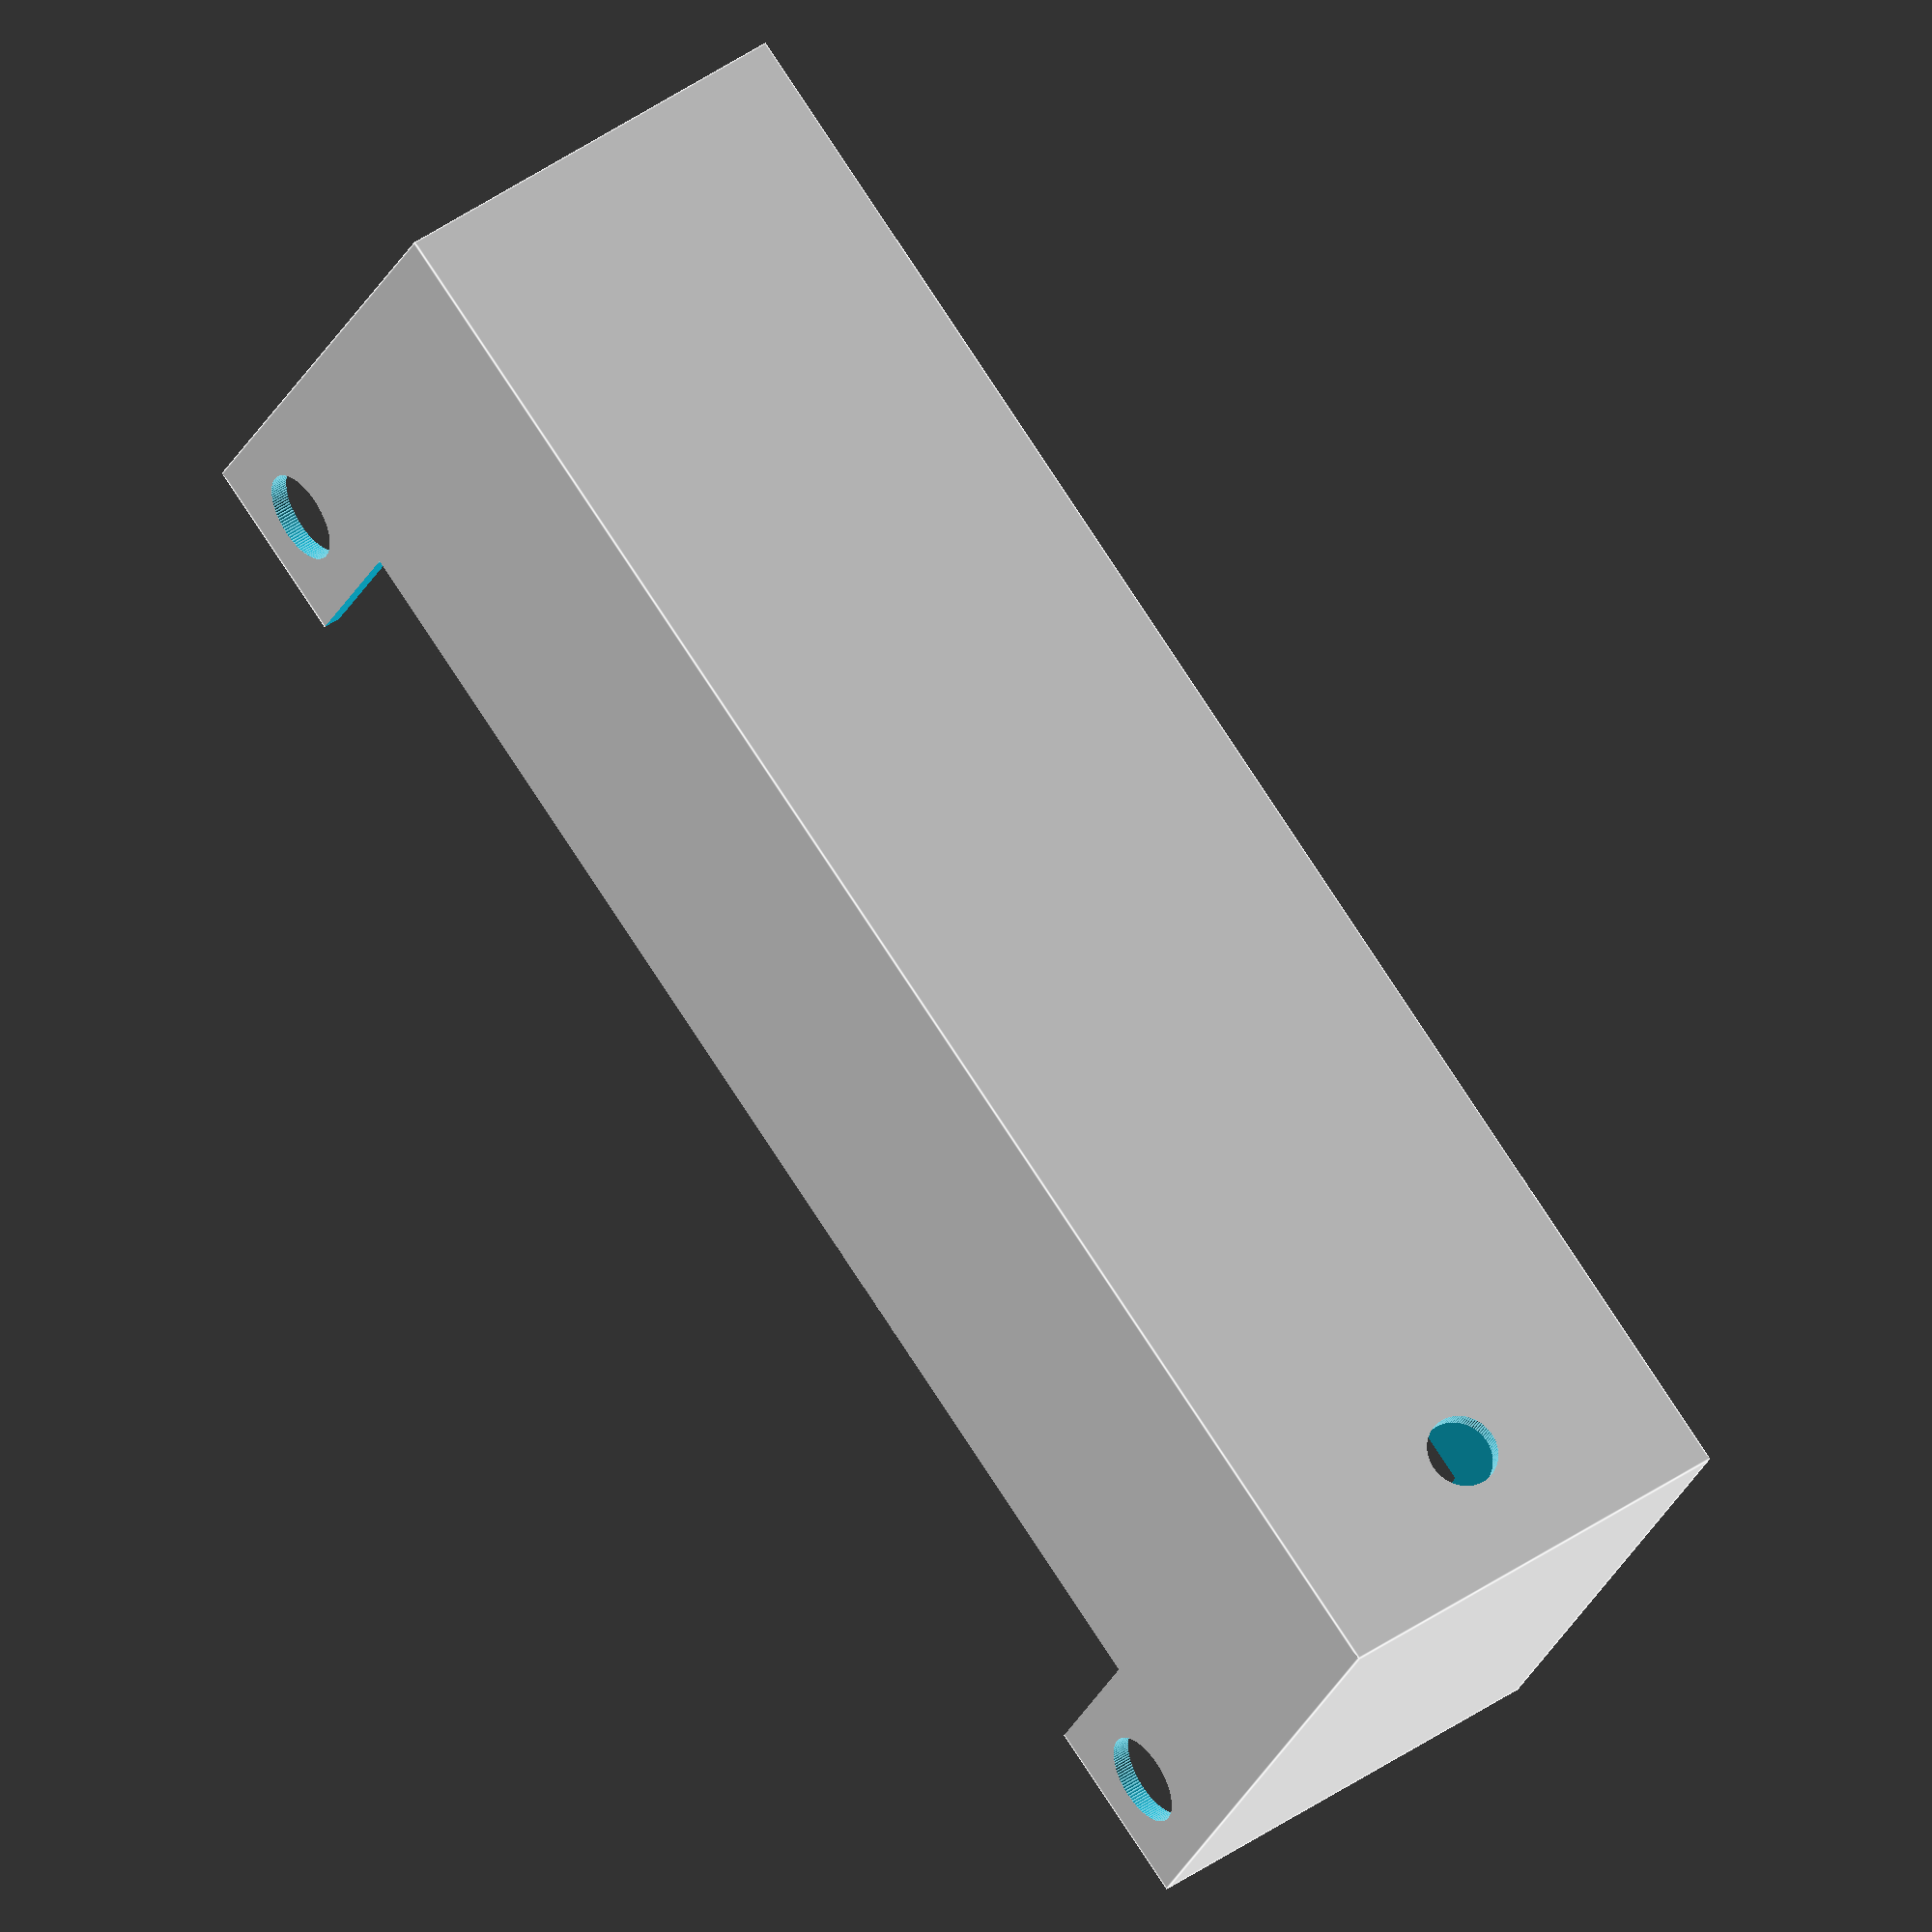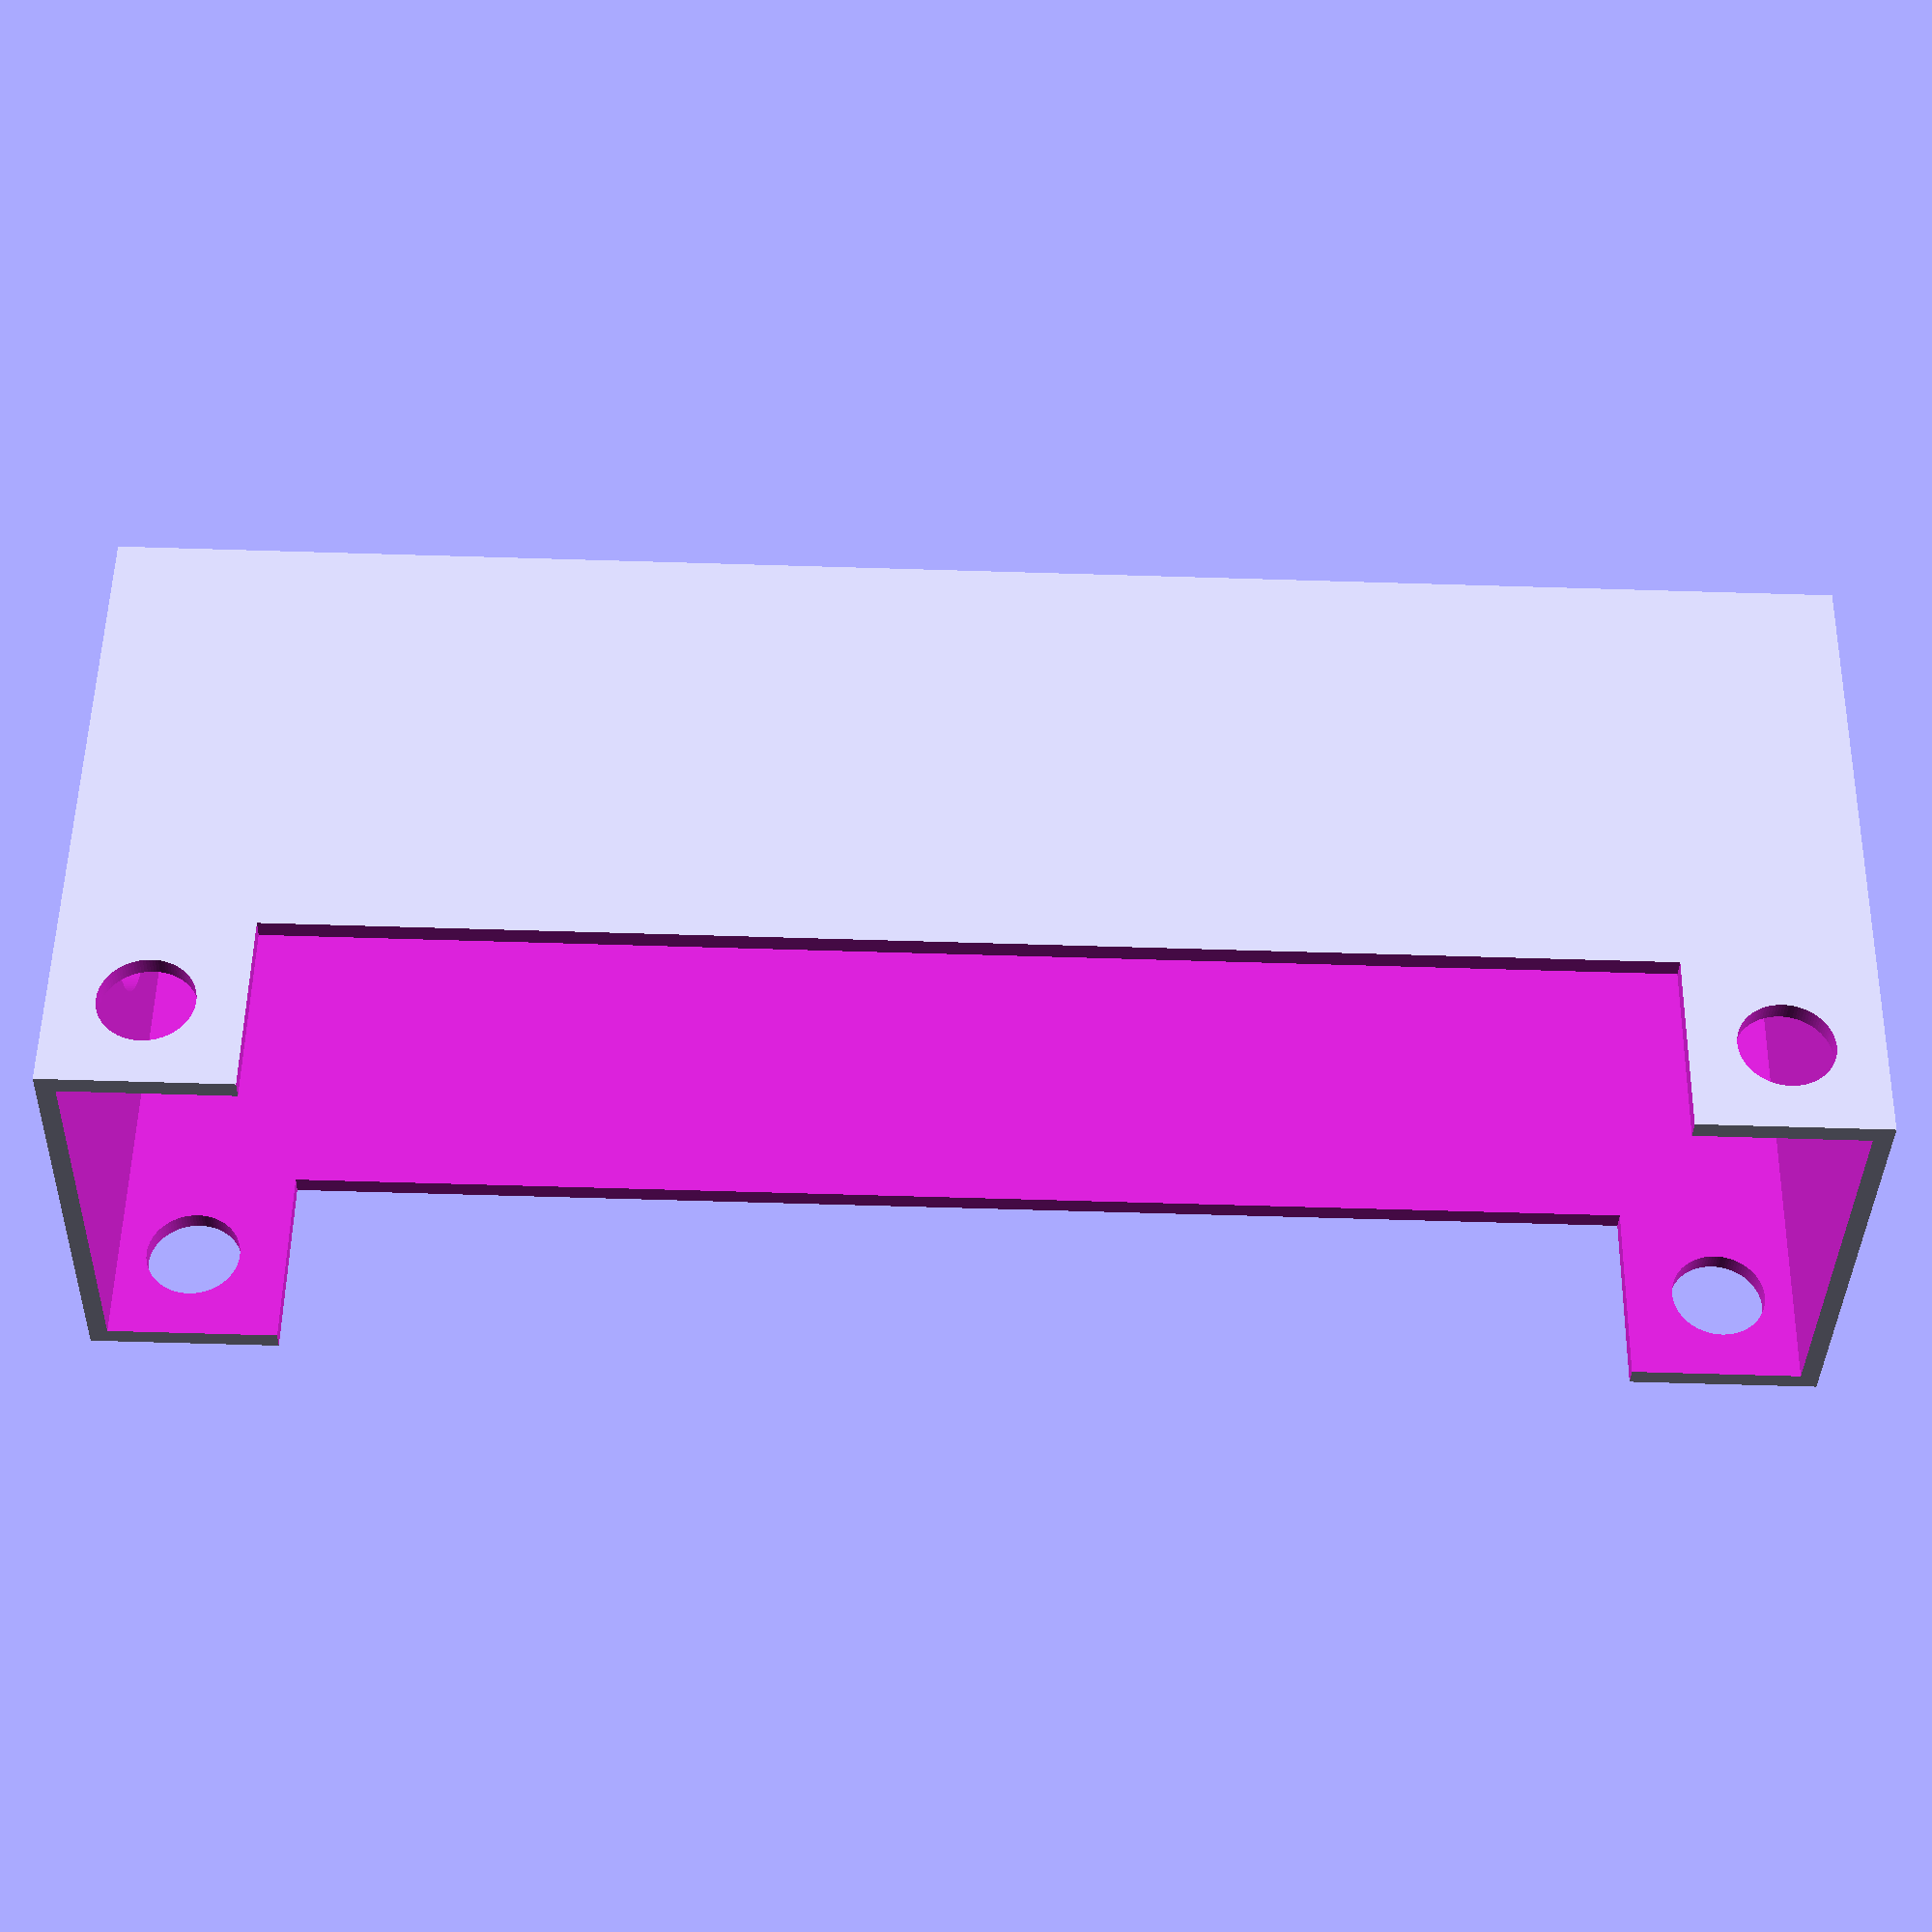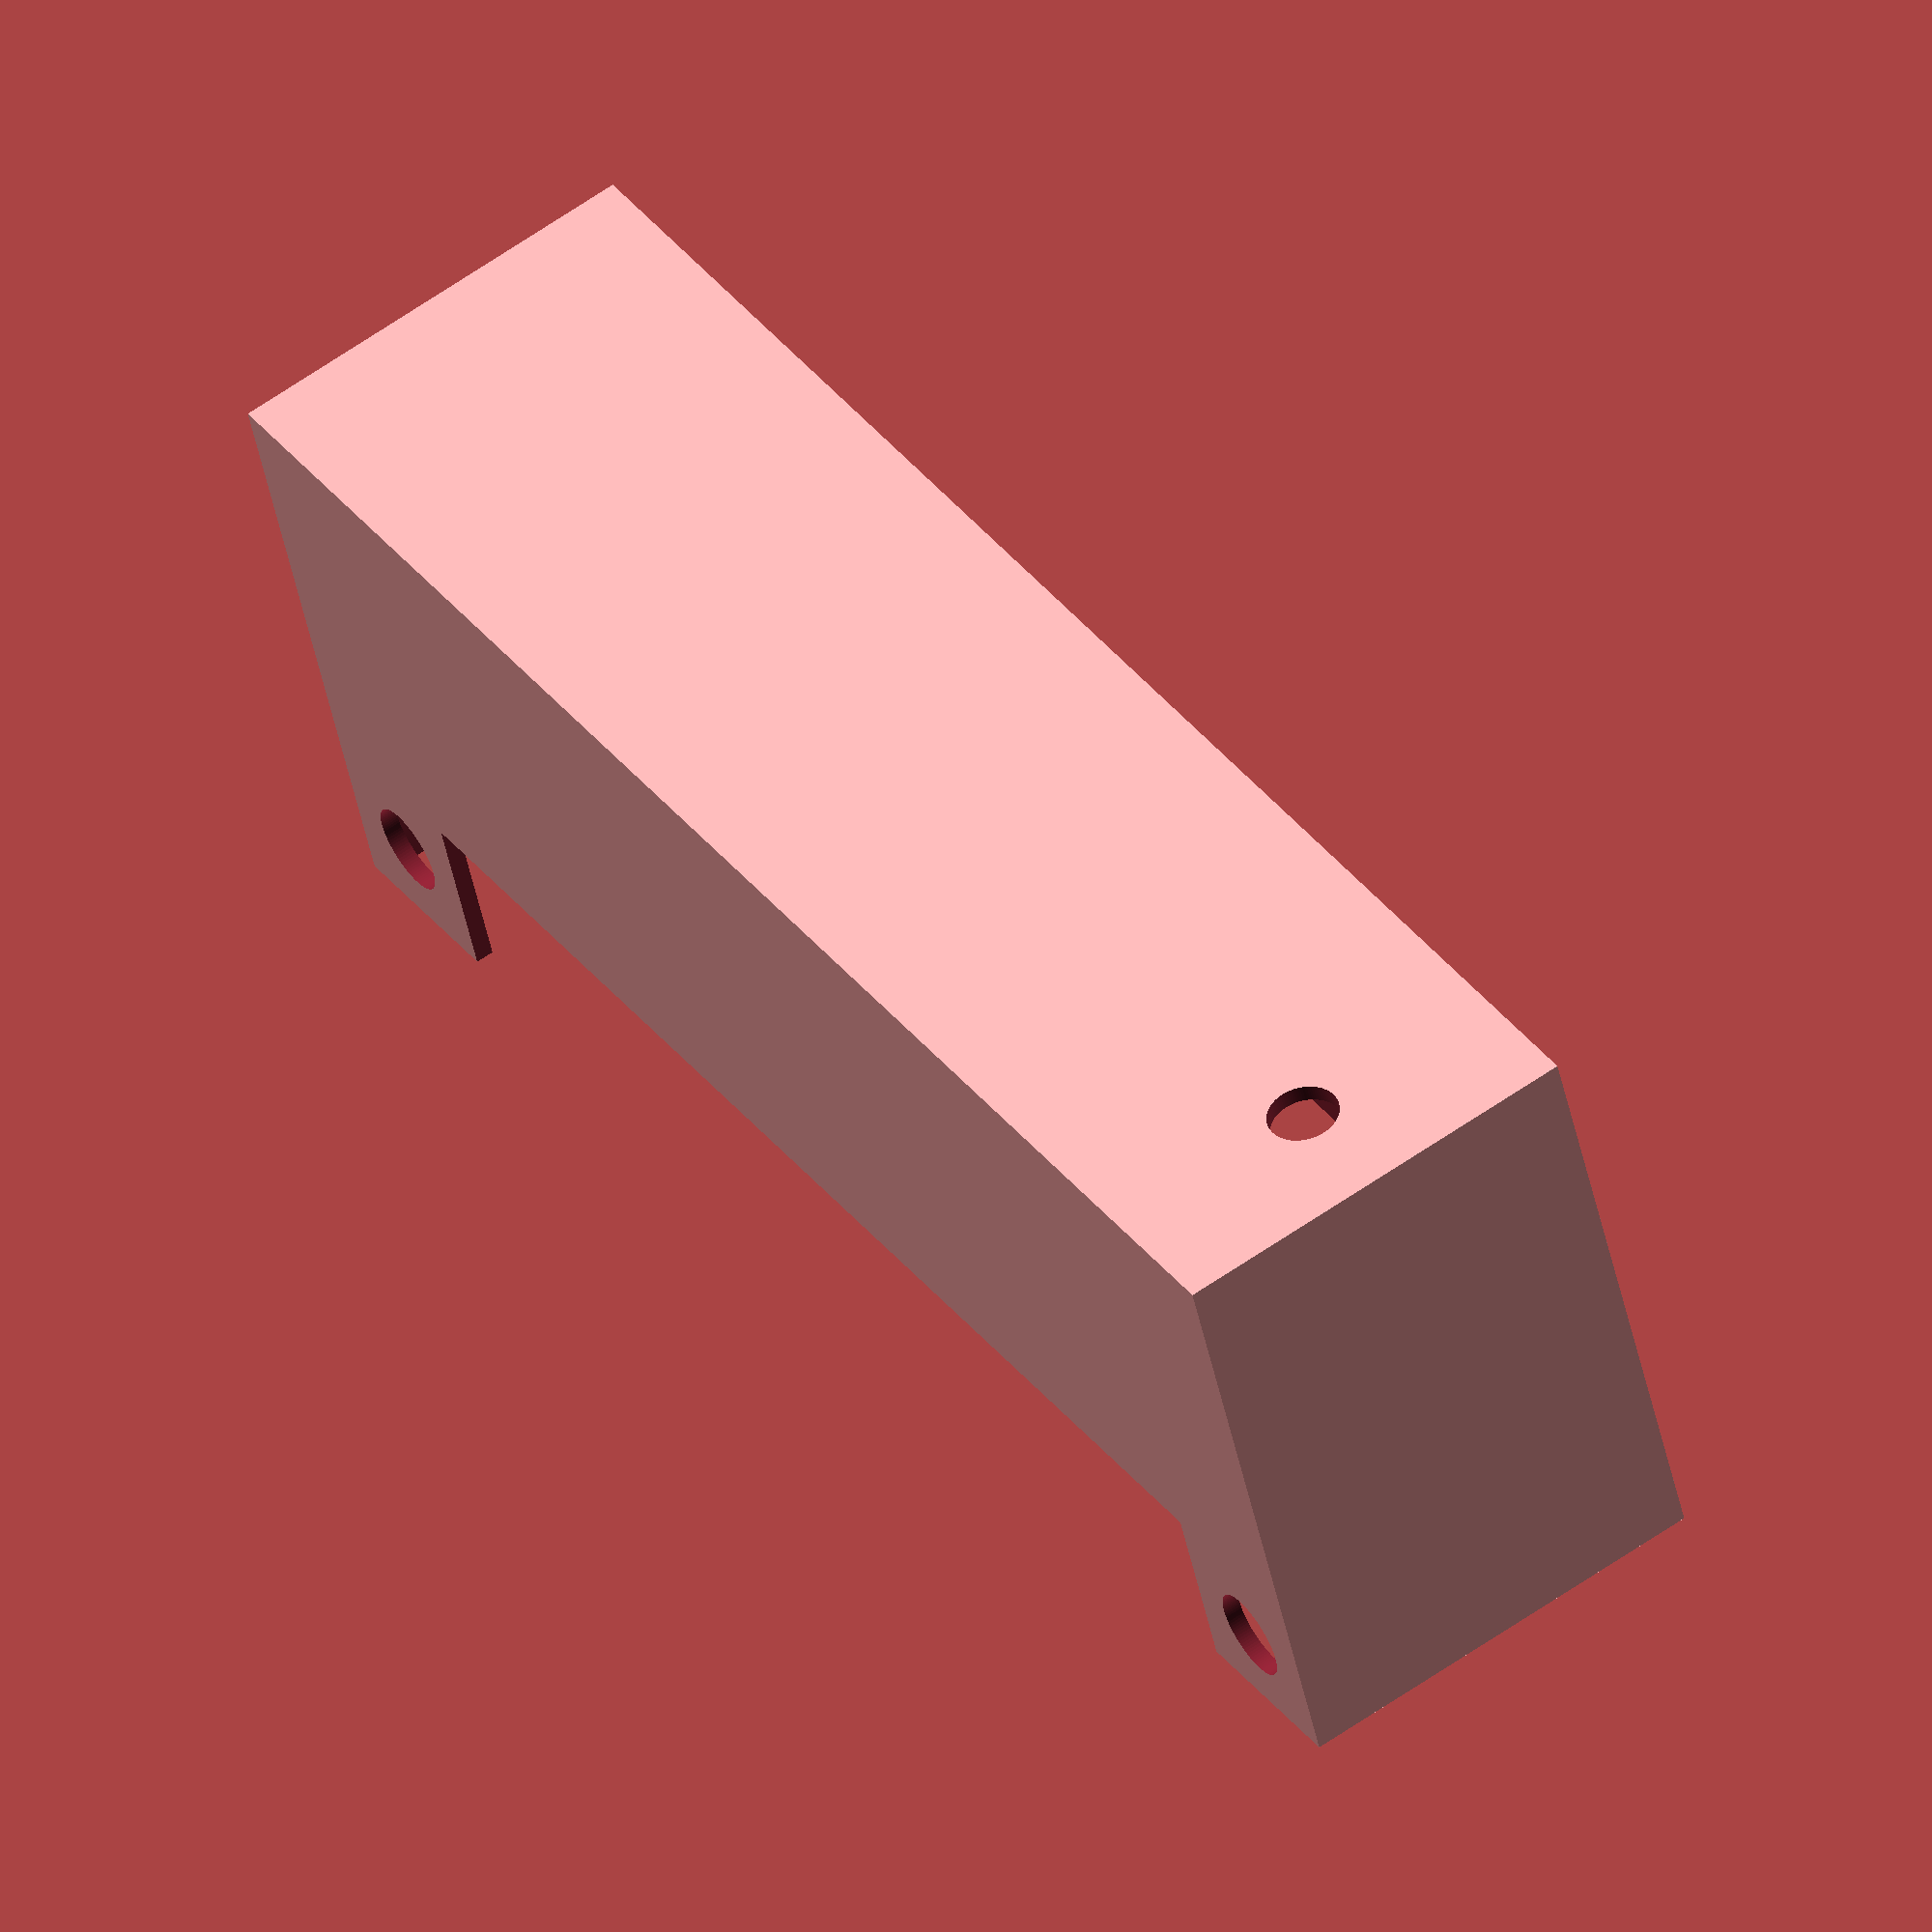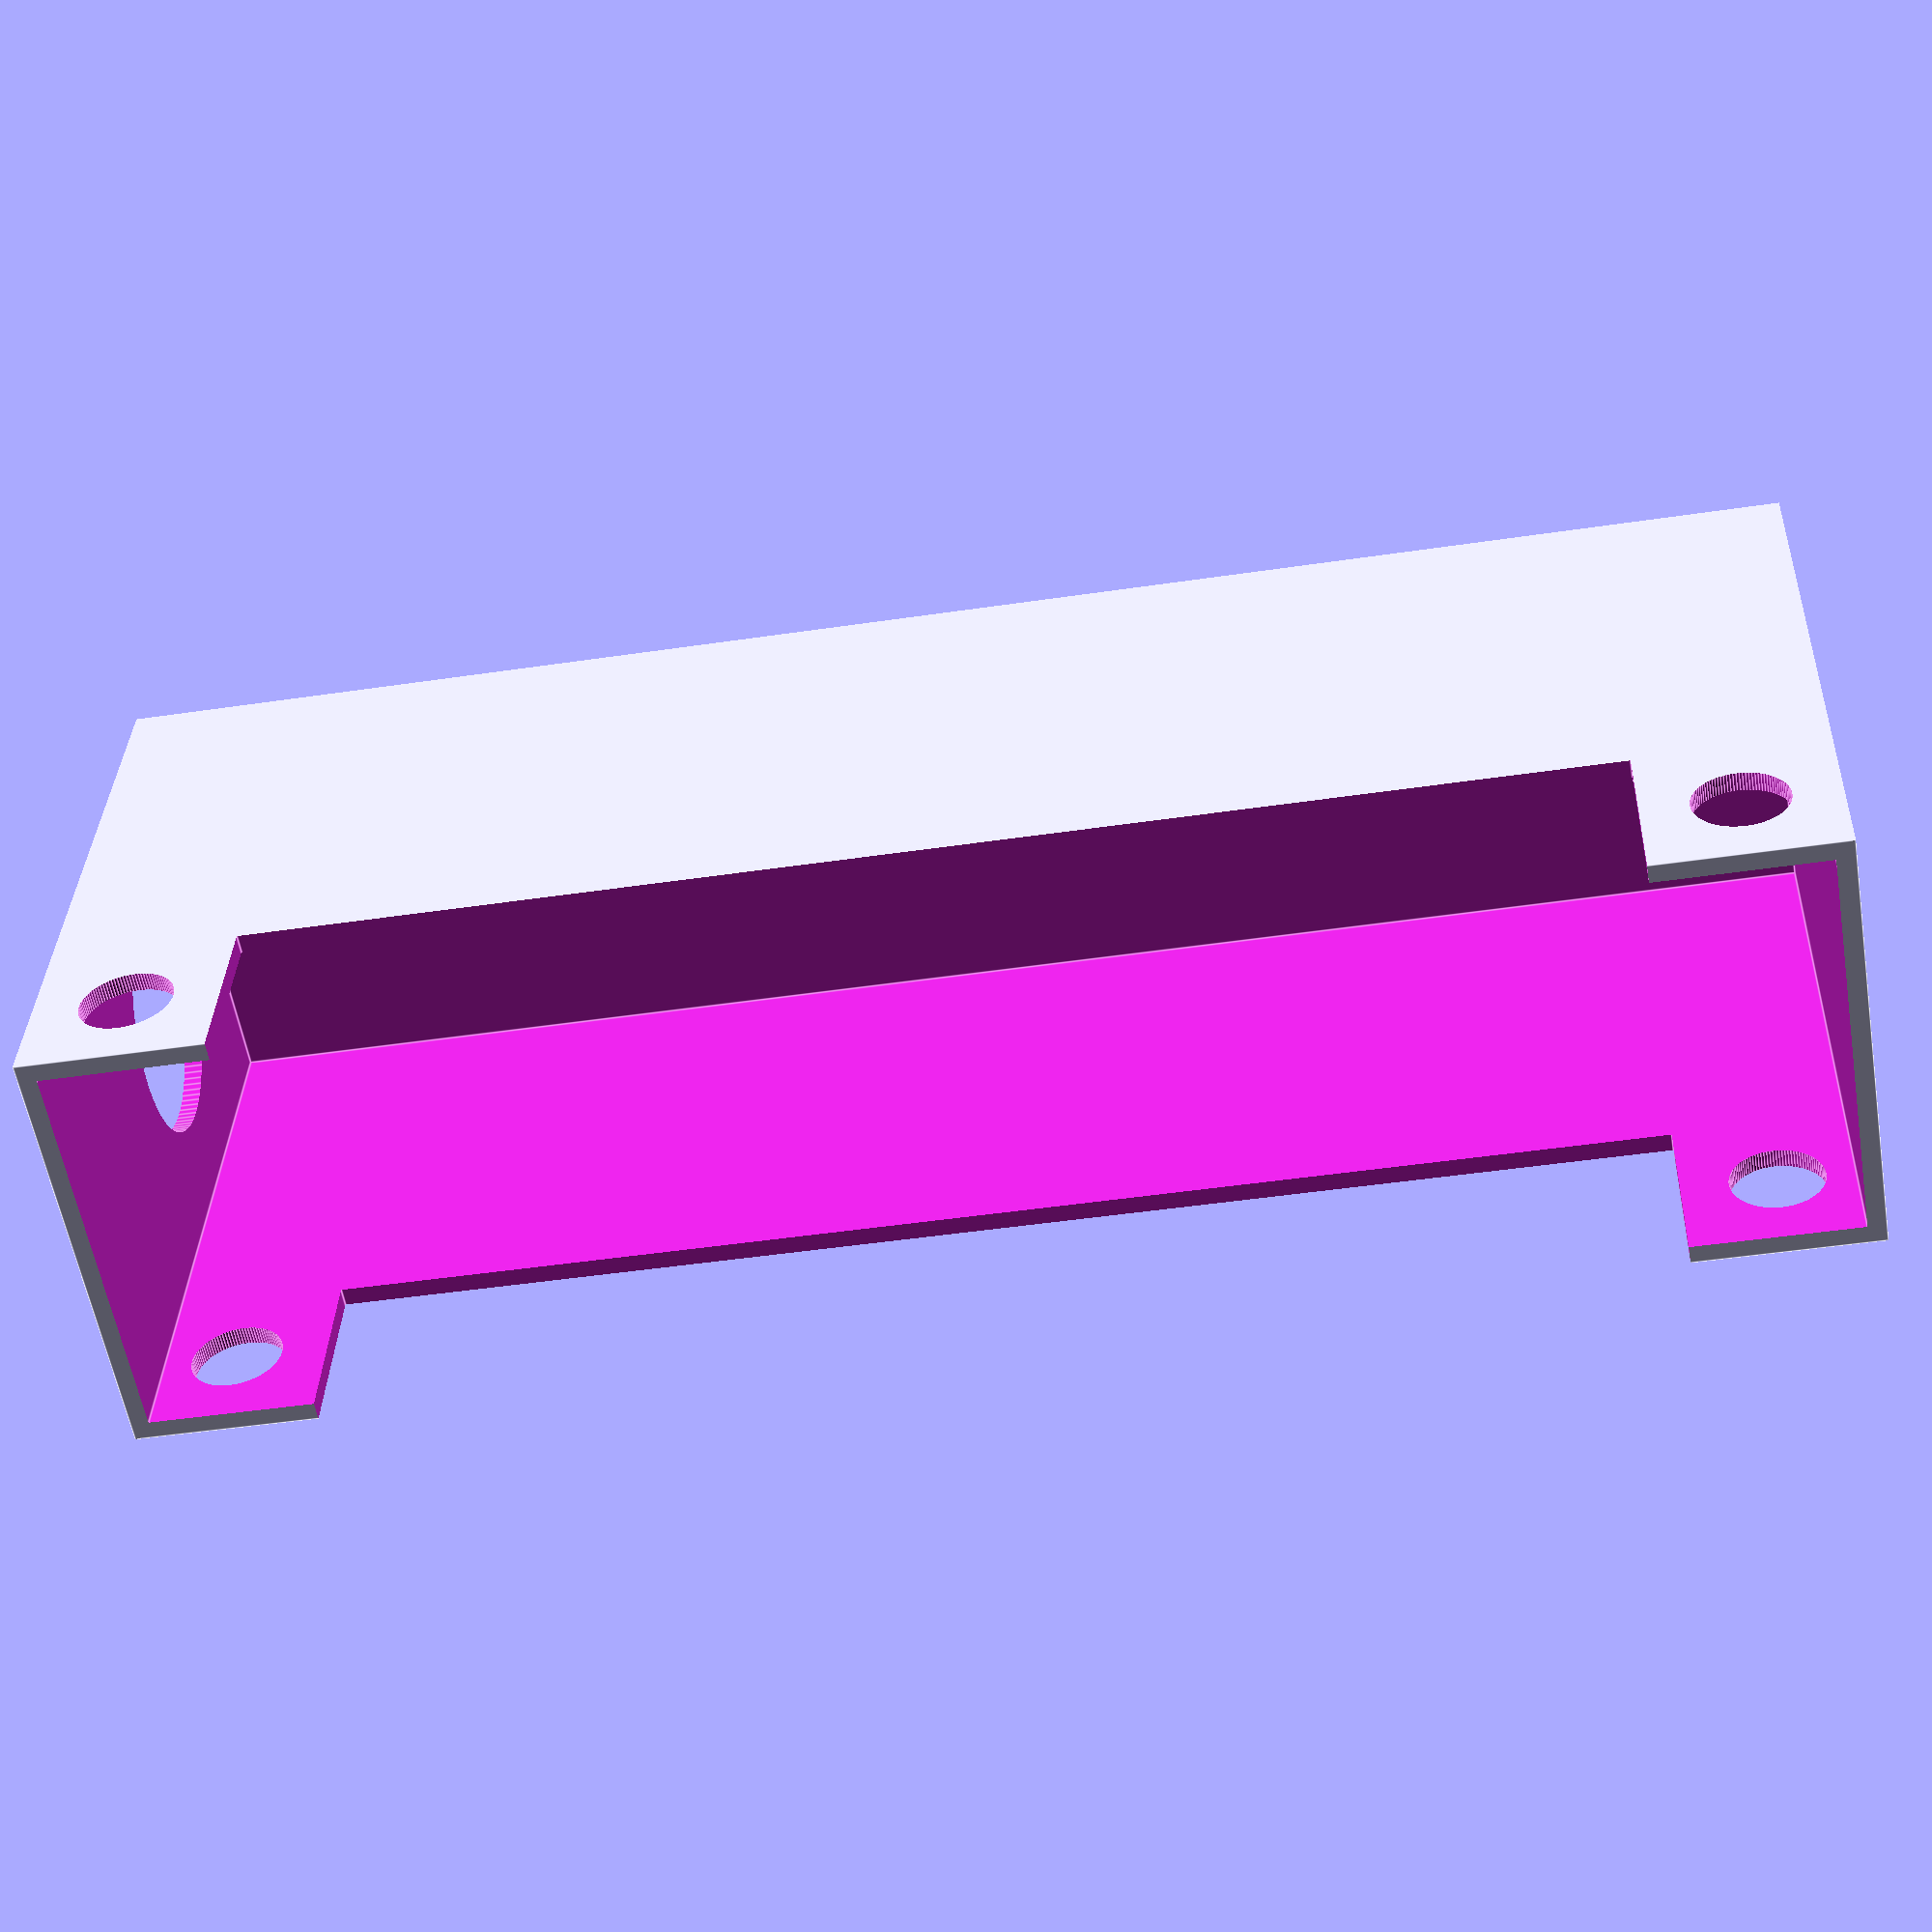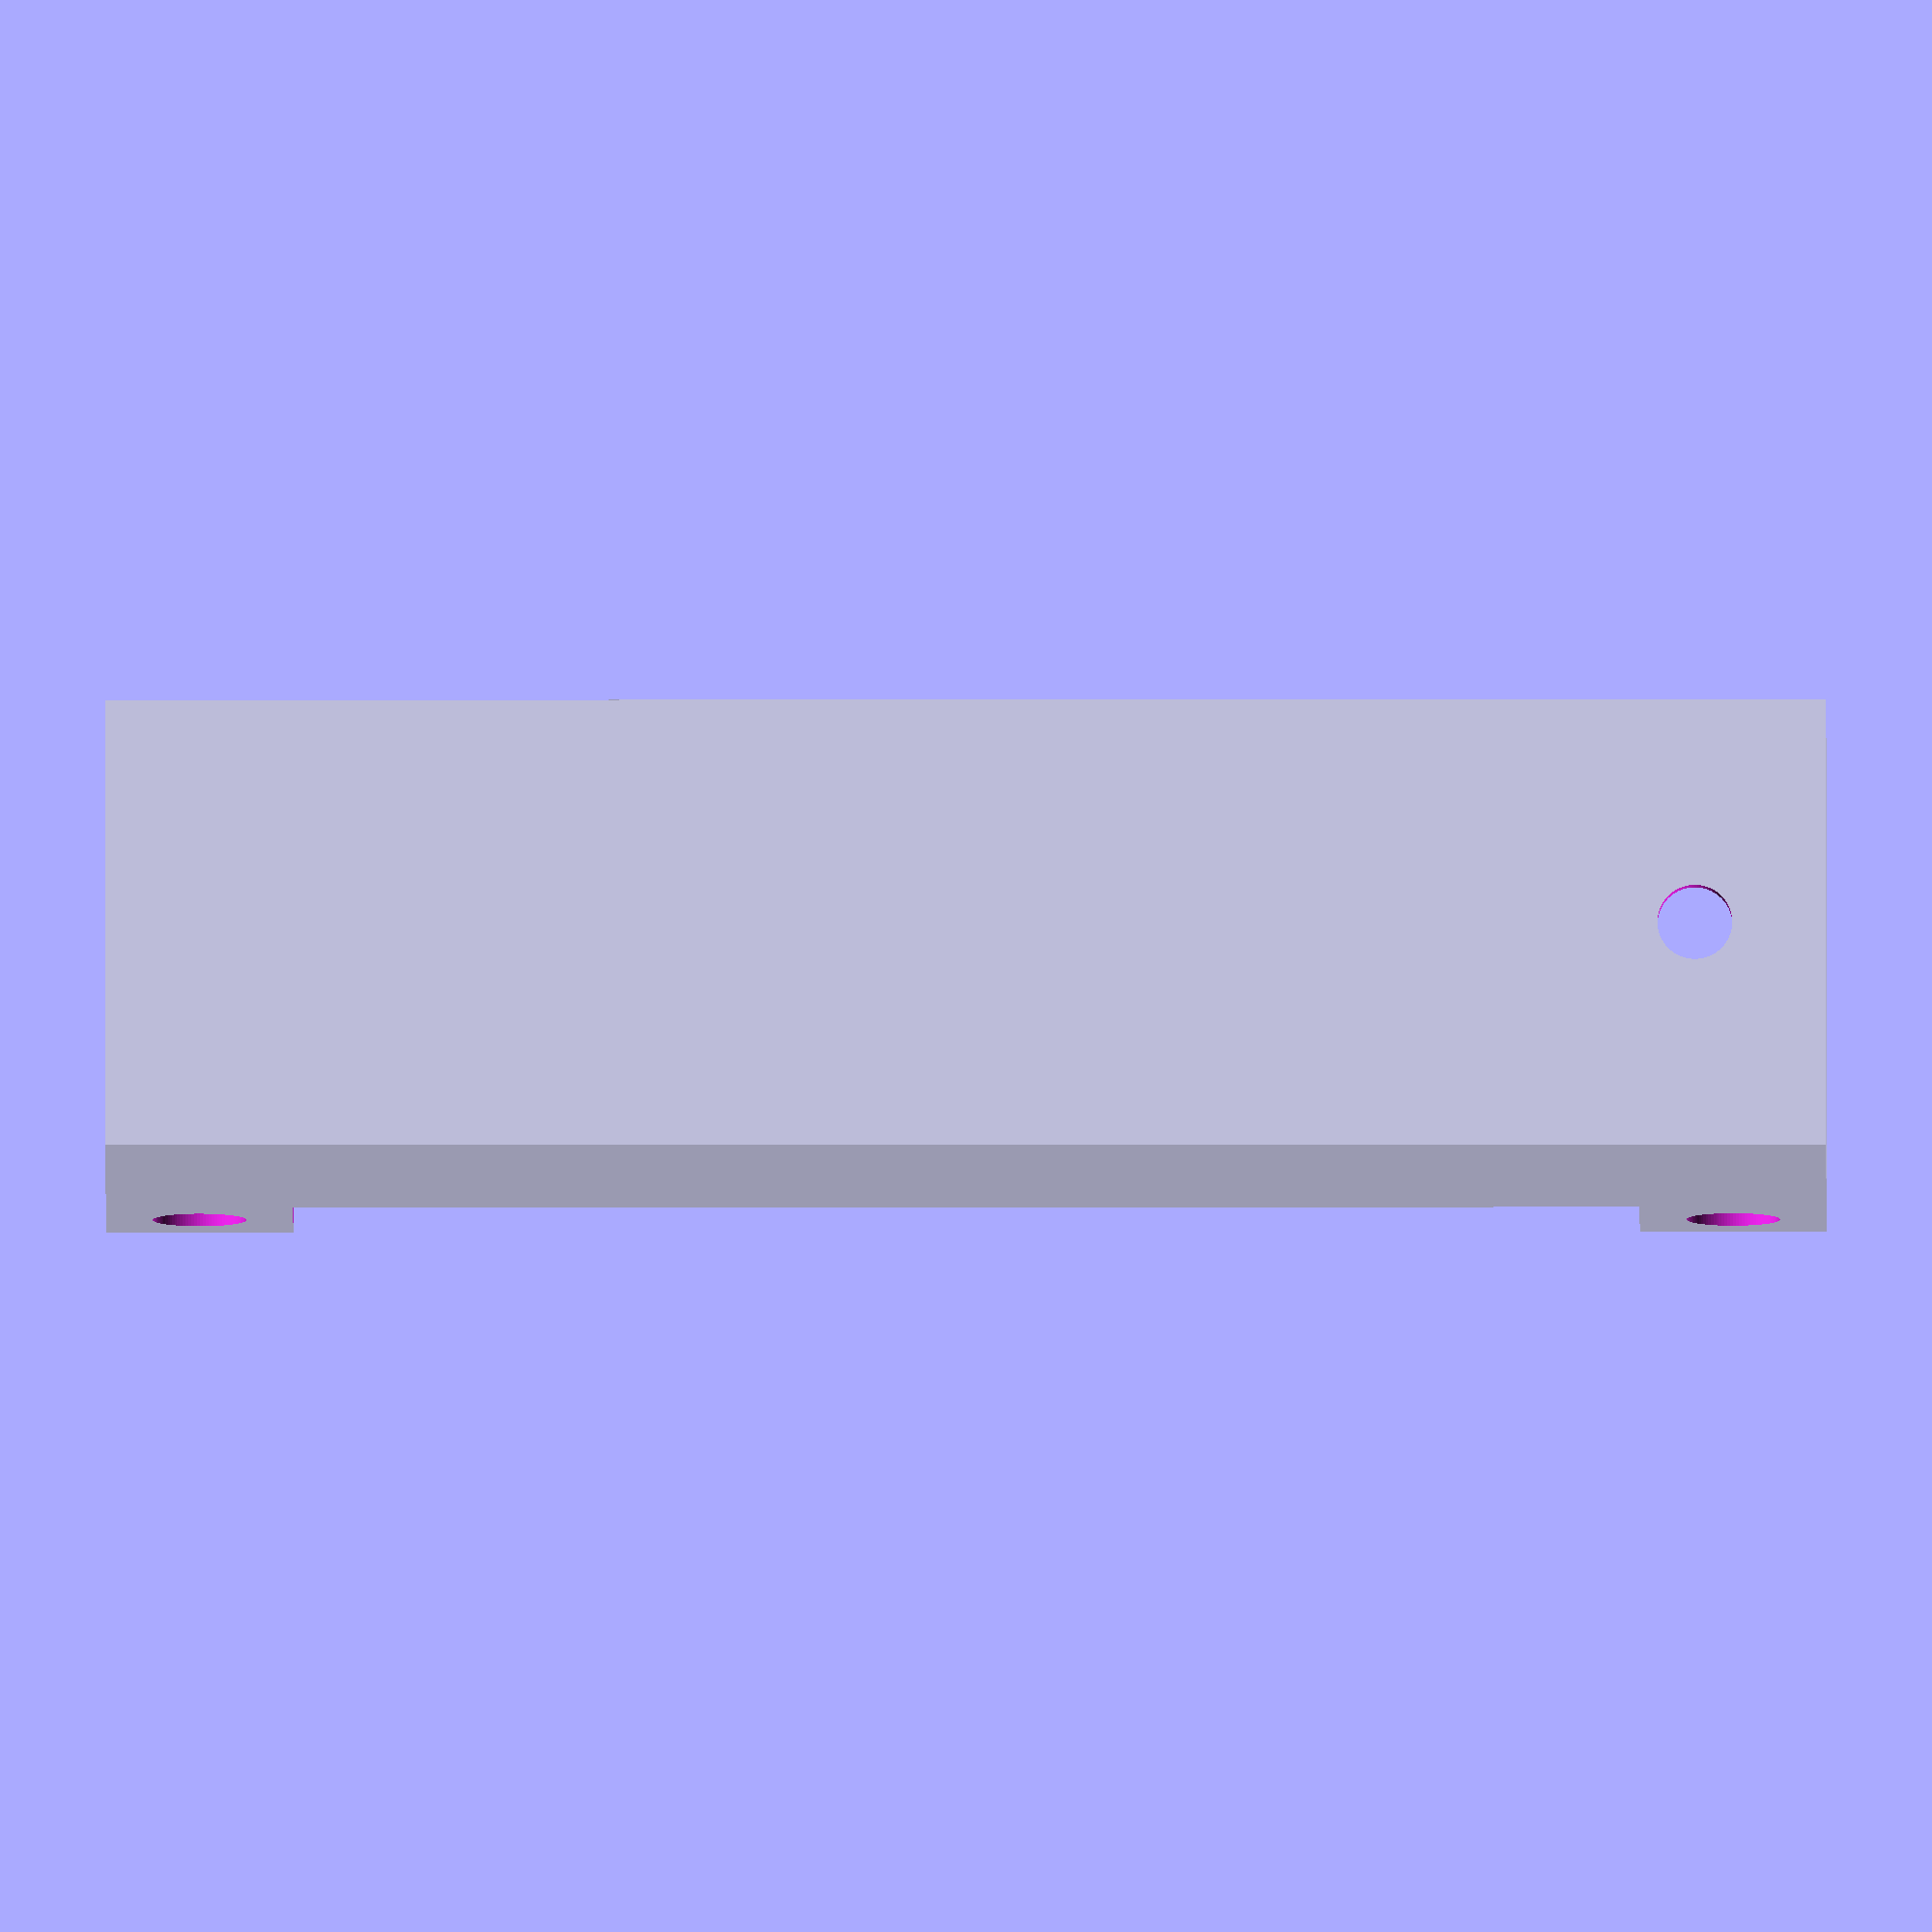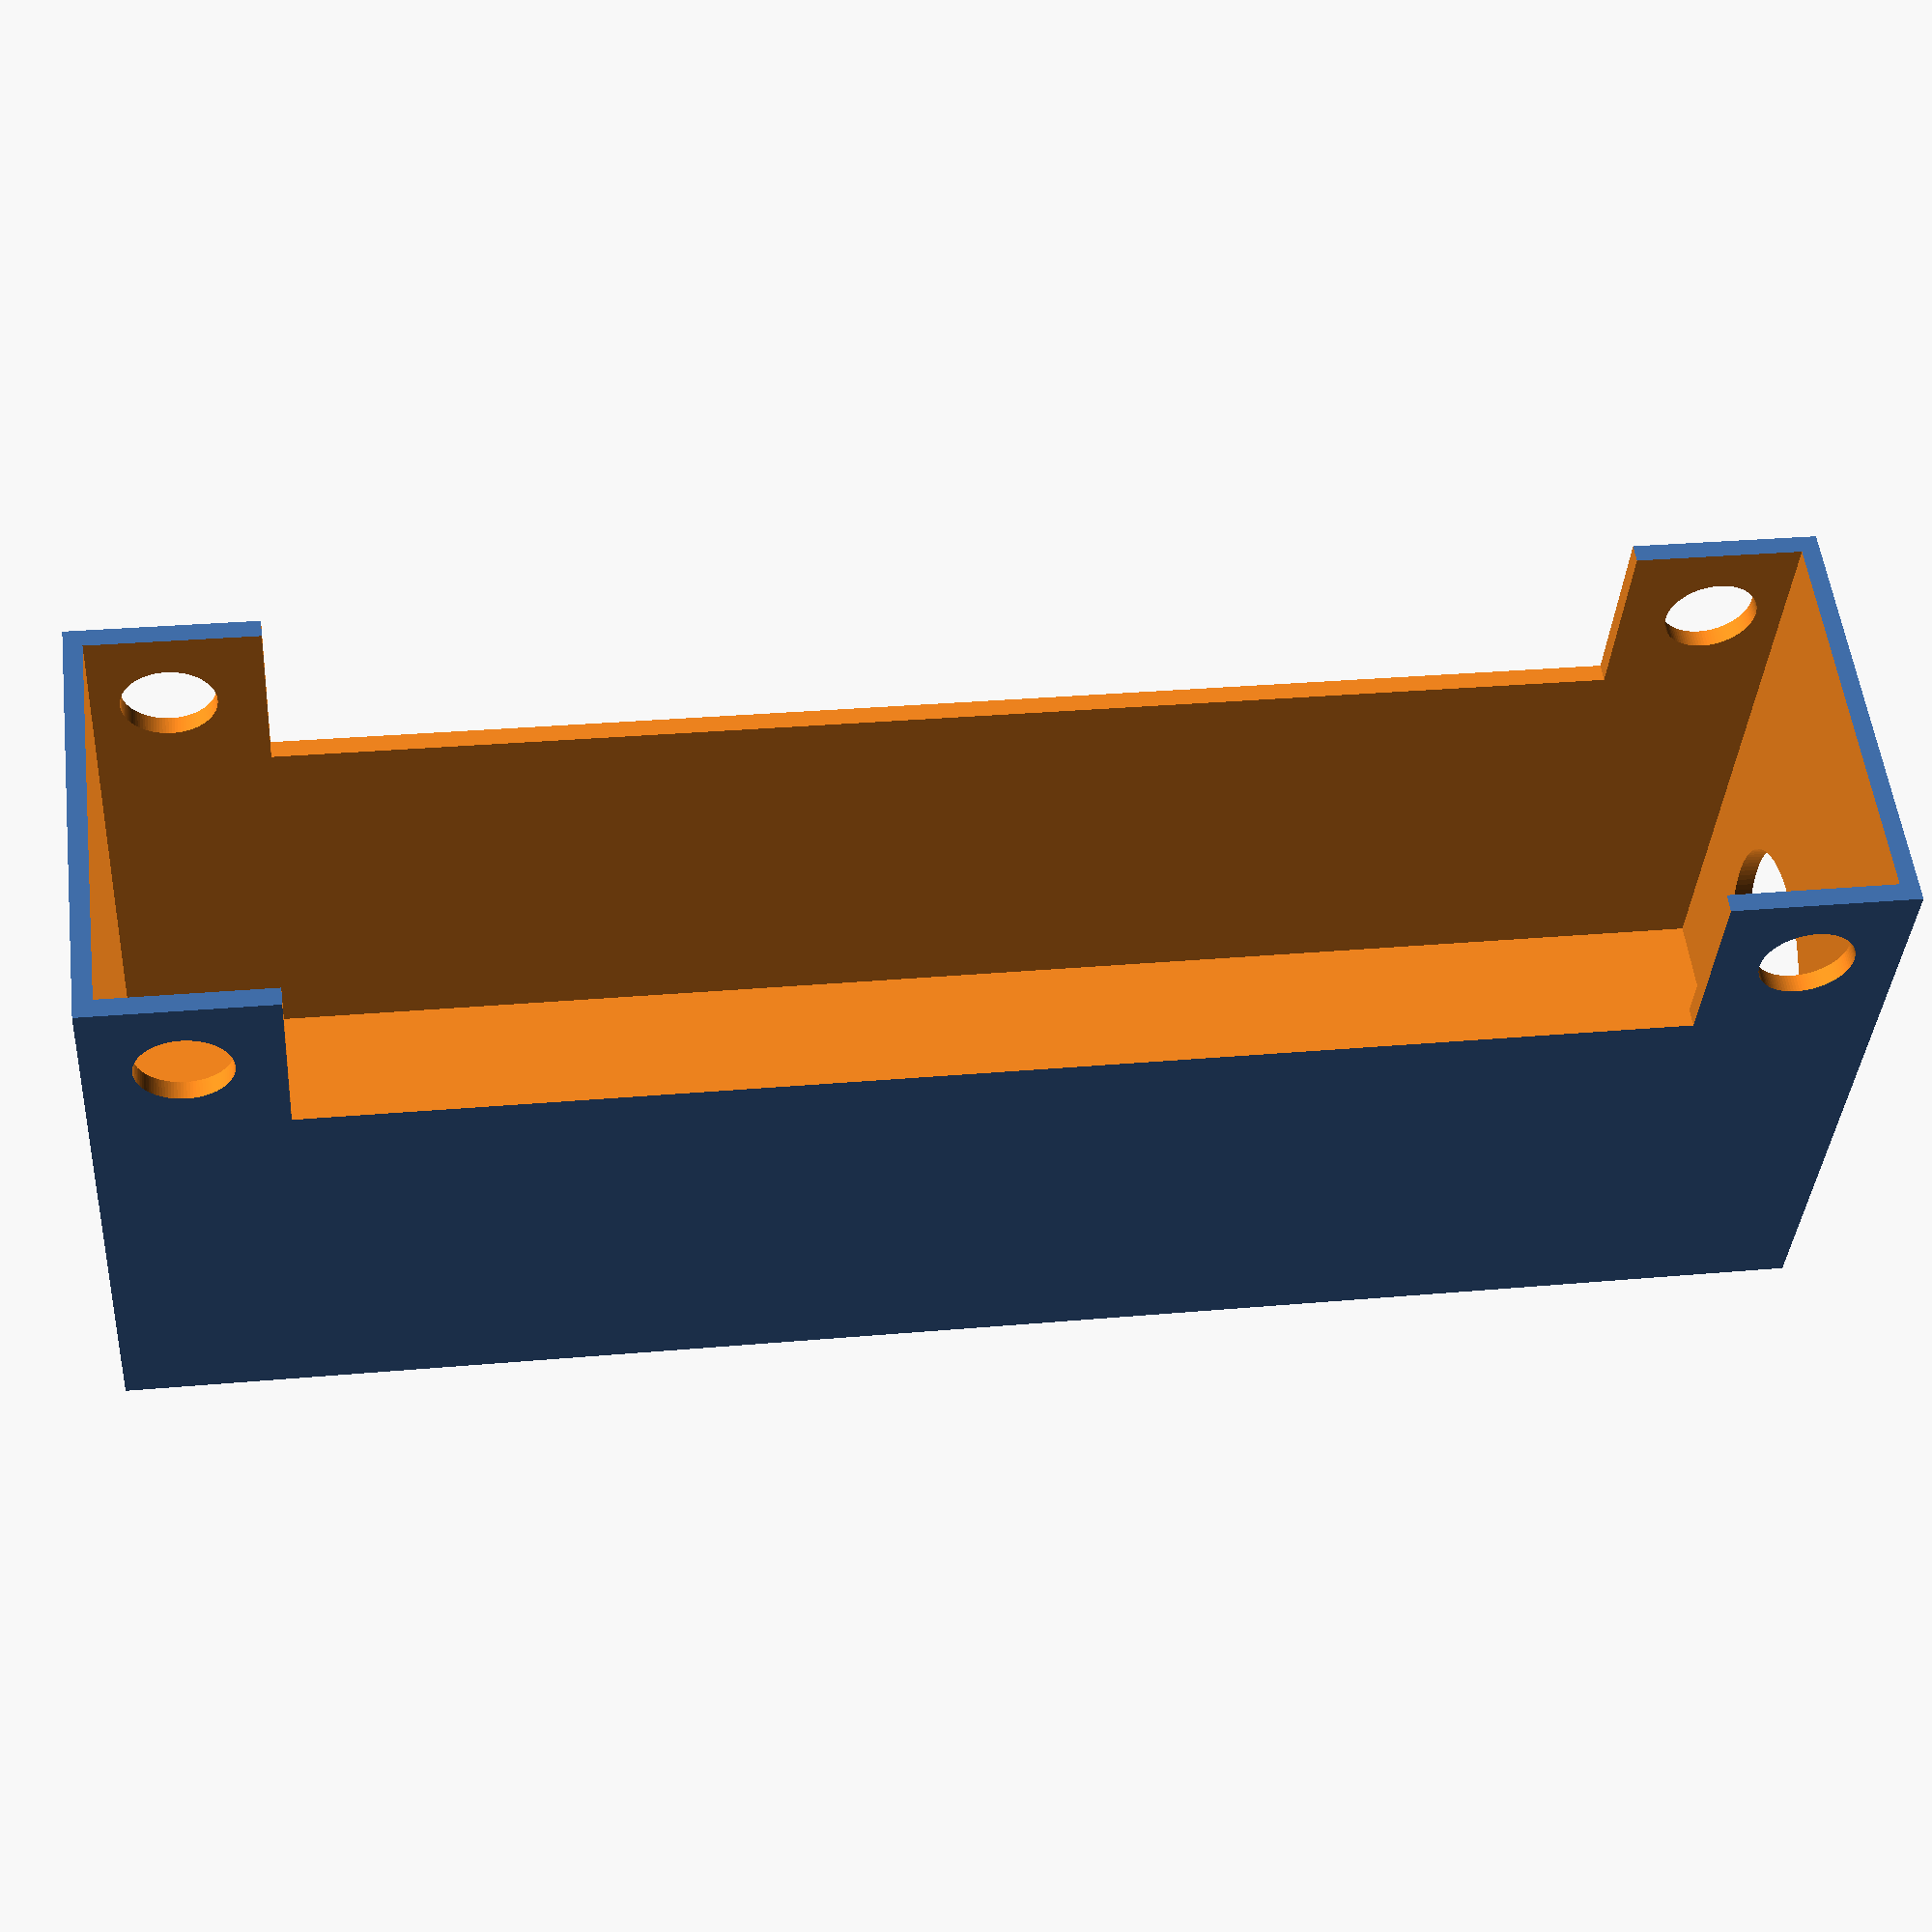
<openscad>
$fn=100;

difference()
{
    cube([24,35,92]);
    translate([1,1,1])
    {
        cube([22,35,90]);
    }
    translate([-1,25,10])
    {
        cube([26,11,72]);
    }
    translate([12,13,87])
    {
        cylinder(d=12.5,h=10);
    }
    translate([-5,30,87])
    {
        rotate( [0,90,0])
        {
            cylinder(d=5,h=34);
        }
    }
    translate([-5,30,5])
    {
        rotate( [0,90,0])
        {
            cylinder(d=5,h=34);
        }
    }
    translate([12,10,7])
    {
        rotate( [90,0,0])
        {
            cylinder(d=4,h=34);
        }
    }
}

</openscad>
<views>
elev=100.0 azim=339.4 roll=33.3 proj=o view=edges
elev=248.7 azim=31.9 roll=91.7 proj=p view=solid
elev=322.2 azim=193.4 roll=146.7 proj=o view=wireframe
elev=225.4 azim=348.1 roll=80.2 proj=p view=edges
elev=191.9 azim=94.2 roll=89.9 proj=o view=wireframe
elev=333.4 azim=332.0 roll=261.8 proj=p view=solid
</views>
